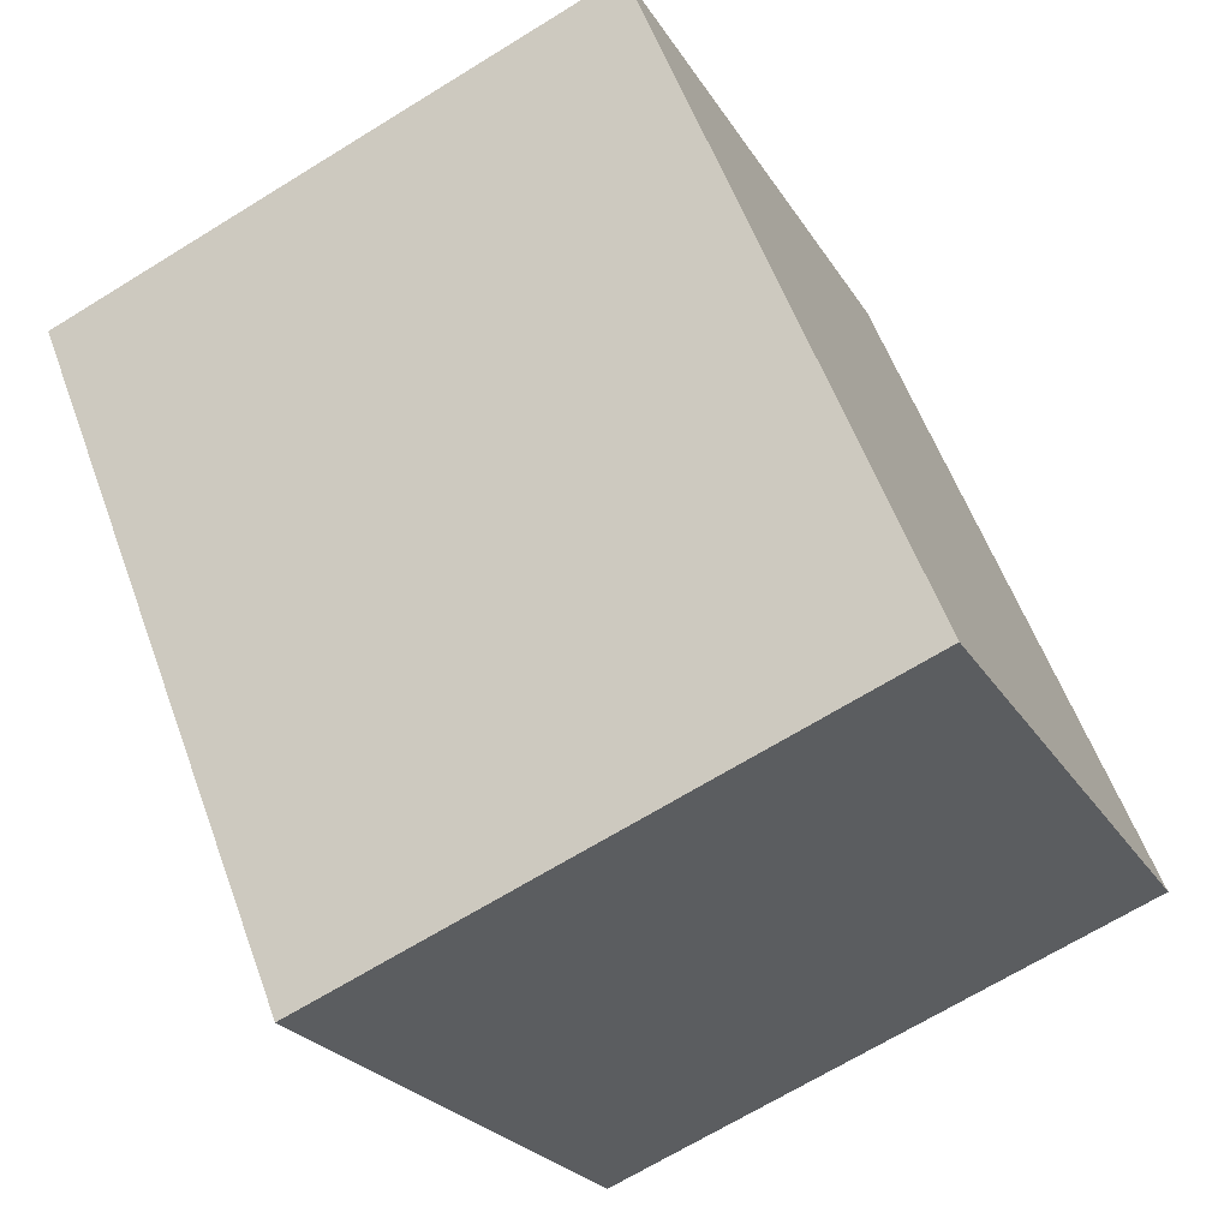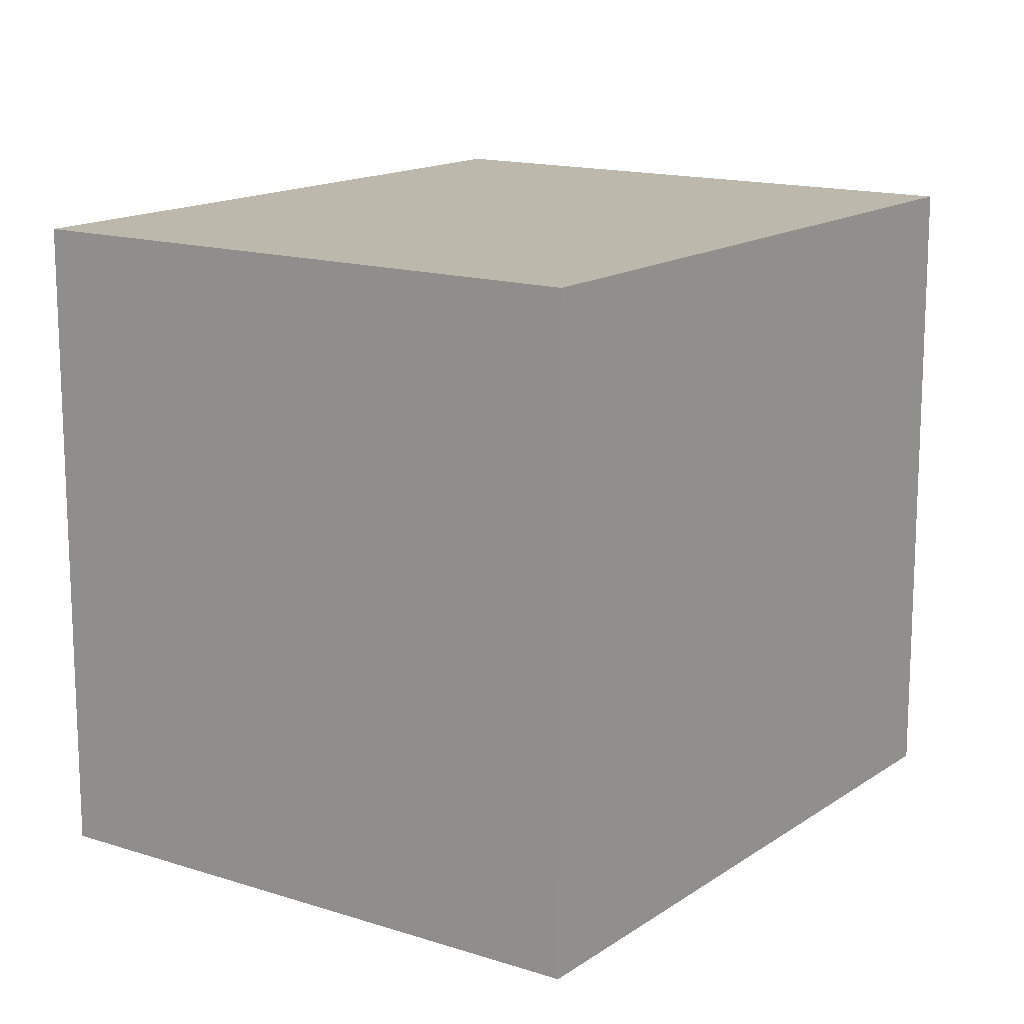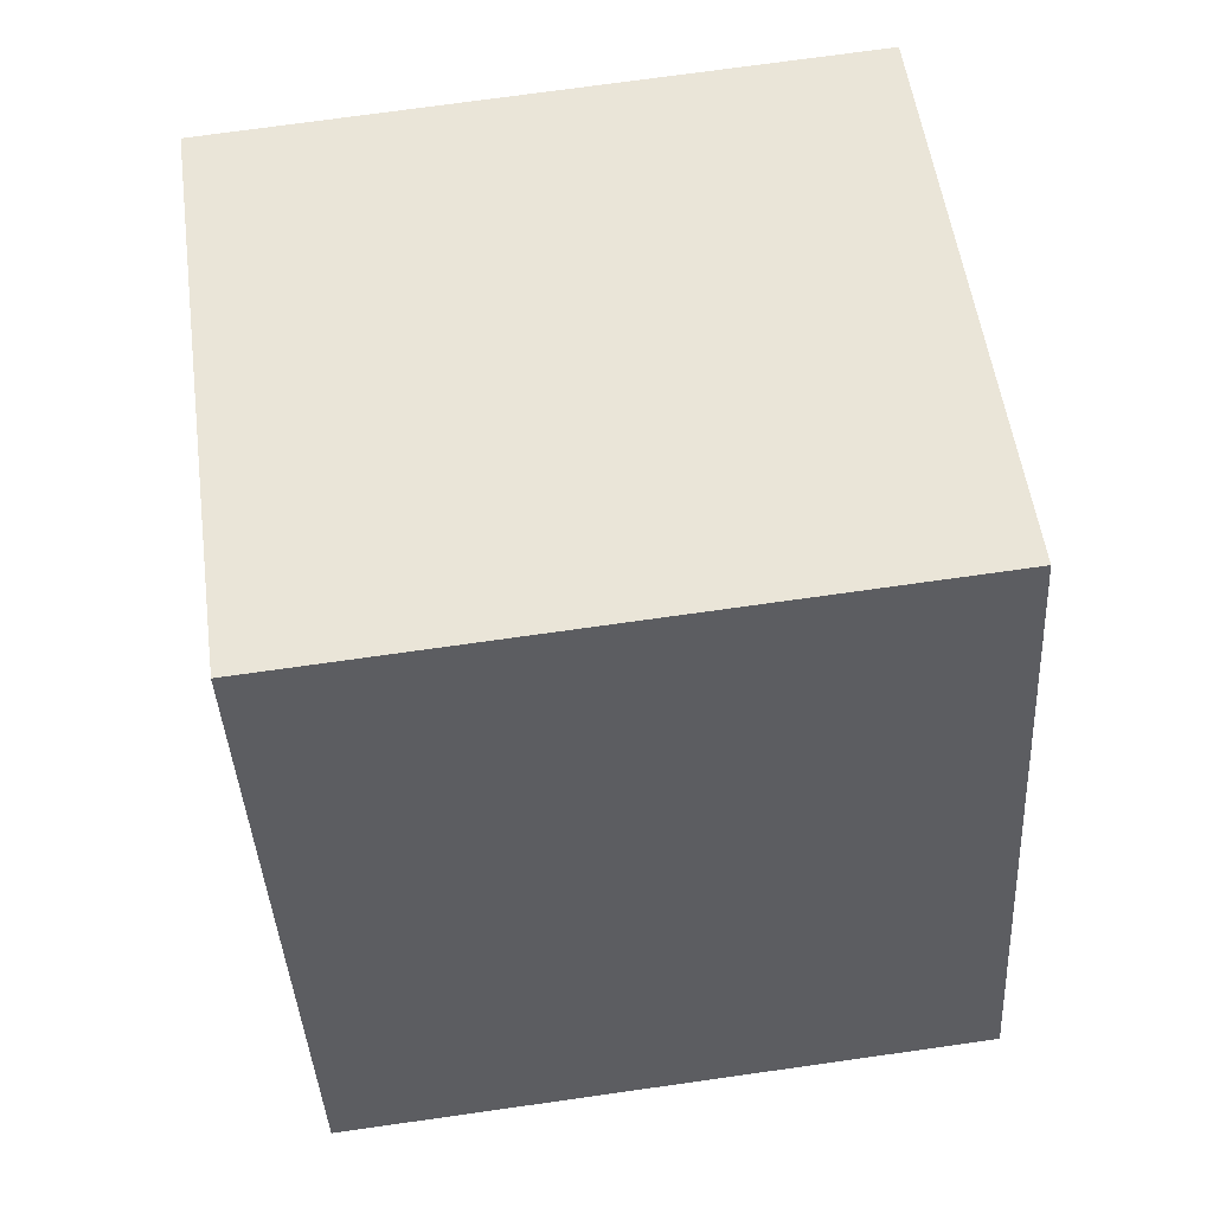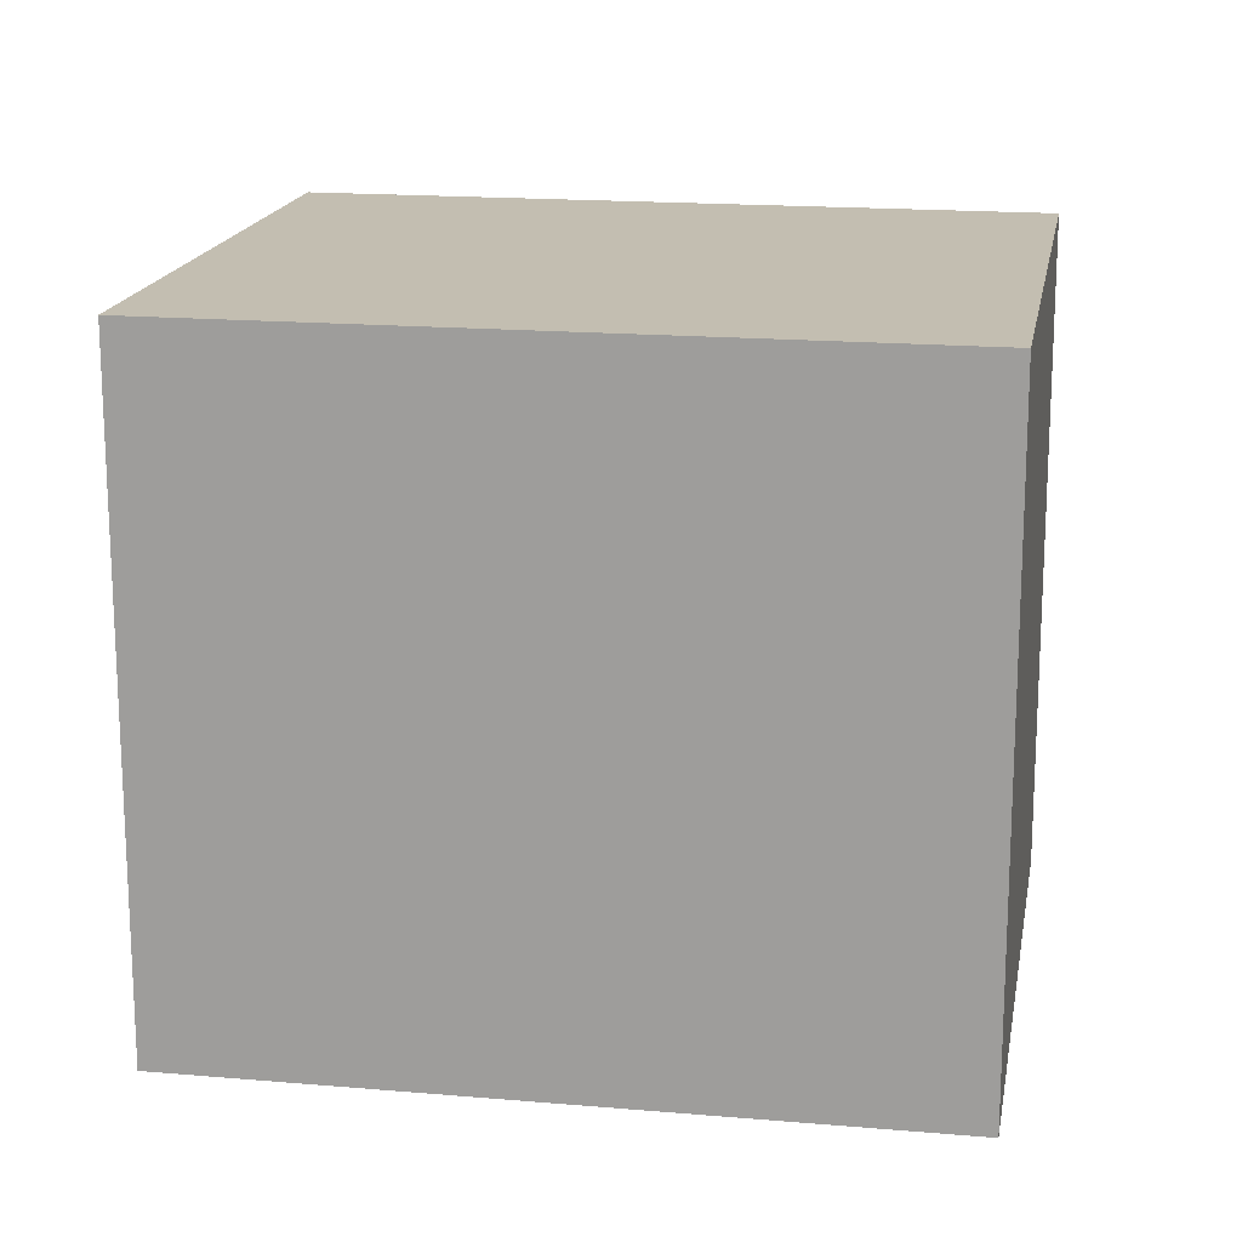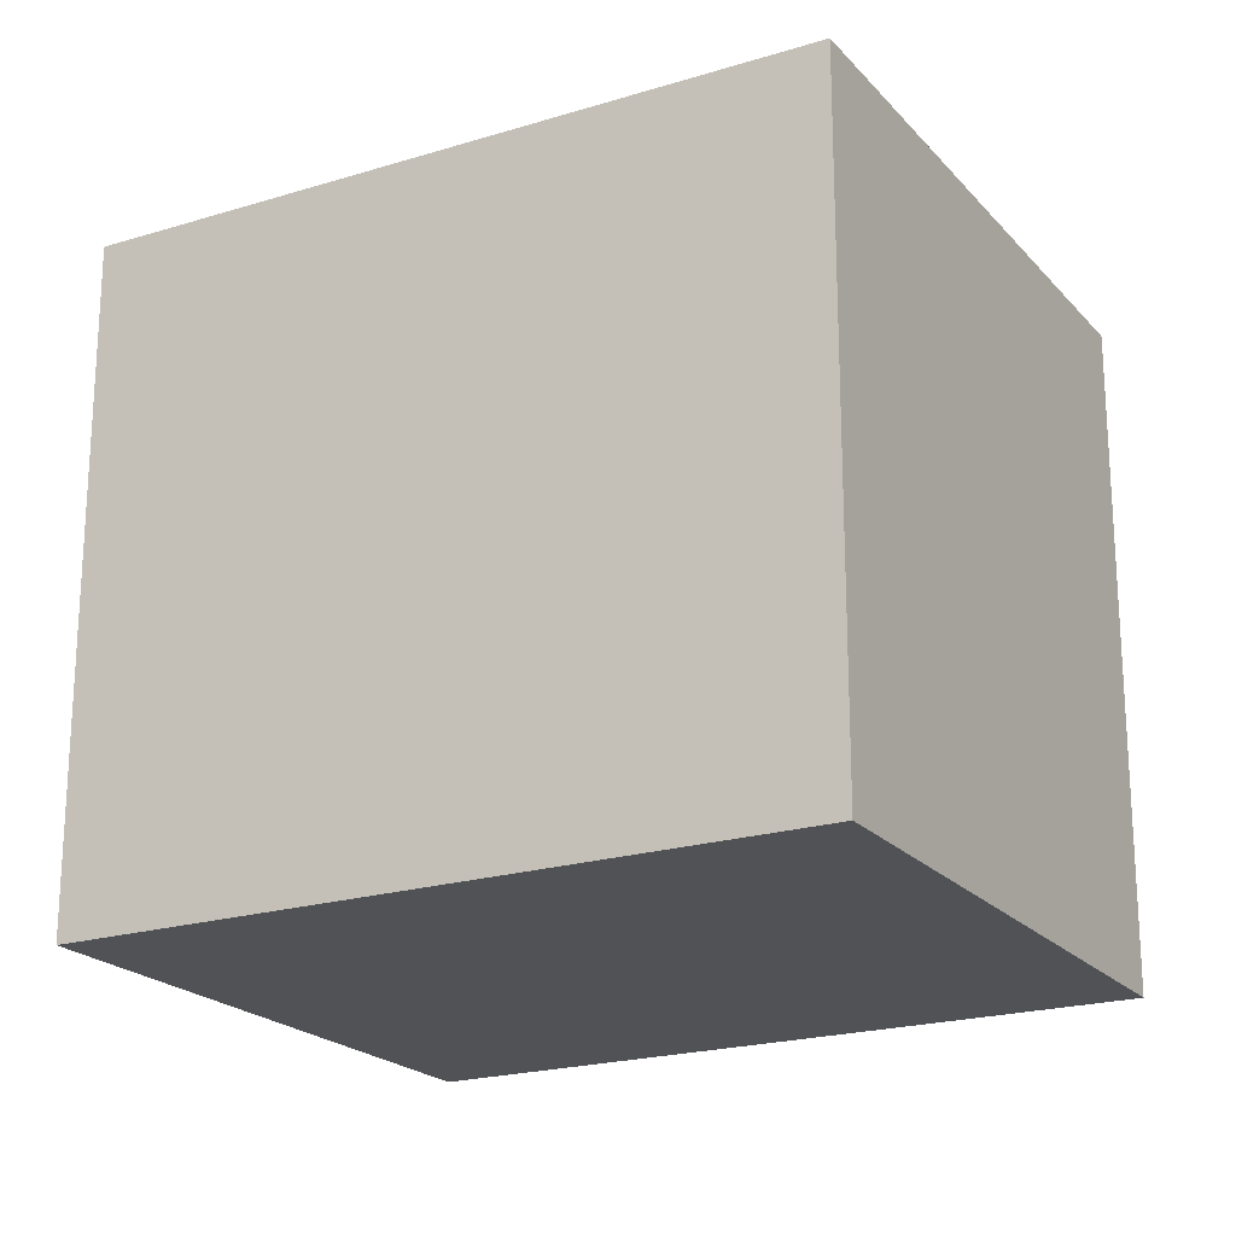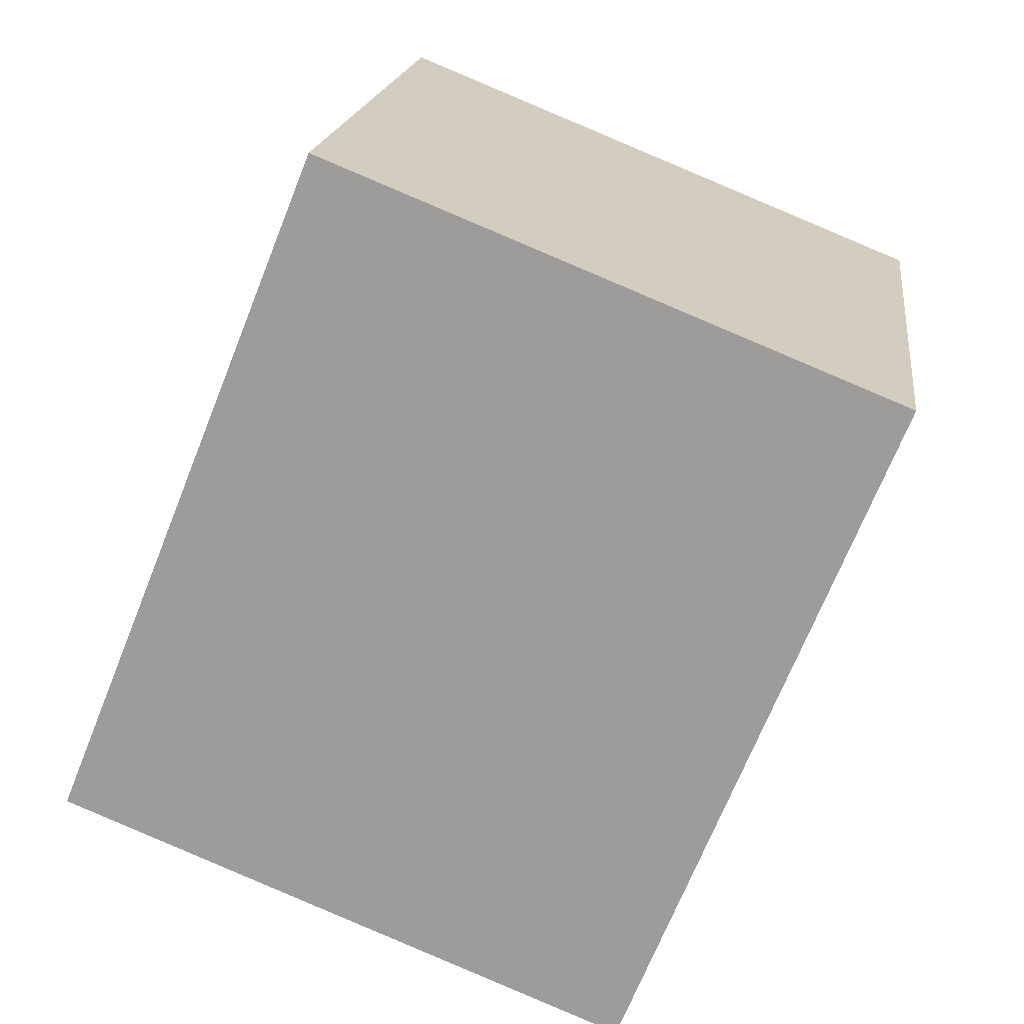
<metadata>
{"format":"obj","ext":"obj","renderer":"f3d","projection":"perspective","resolution":1024,"background":"white","views":[{"elev":-23.4,"azim":-156.6,"up":"+Z"},{"elev":14.8,"azim":-123.2,"up":"+Y"},{"elev":73.3,"azim":-98.0,"up":"+Z"},{"elev":17.2,"azim":-58.3,"up":"+Y"},{"elev":-20.9,"azim":140.9,"up":"+Y"},{"elev":18.3,"azim":7.2,"up":"+Z"}]}
</metadata>
<code>
v  0.933 2.245 2.325
v  1.959 2.245 -0.786
v  0 2.245 1.375e-16
v  2.892 2.245 1.539
v  1.959 4.813e-17 -0.786
v  0 0 0
v  0.933 -1.424e-16 2.325
v  2.892 -9.424e-17 1.539
g defaultobject
f 1 2 3
f 2 1 4
f 5 3 2
f 3 5 6
f 6 1 3
f 1 6 7
f 7 4 1
f 4 7 8
f 8 2 4
f 2 8 5
f 5 7 6
f 7 5 8

</code>
